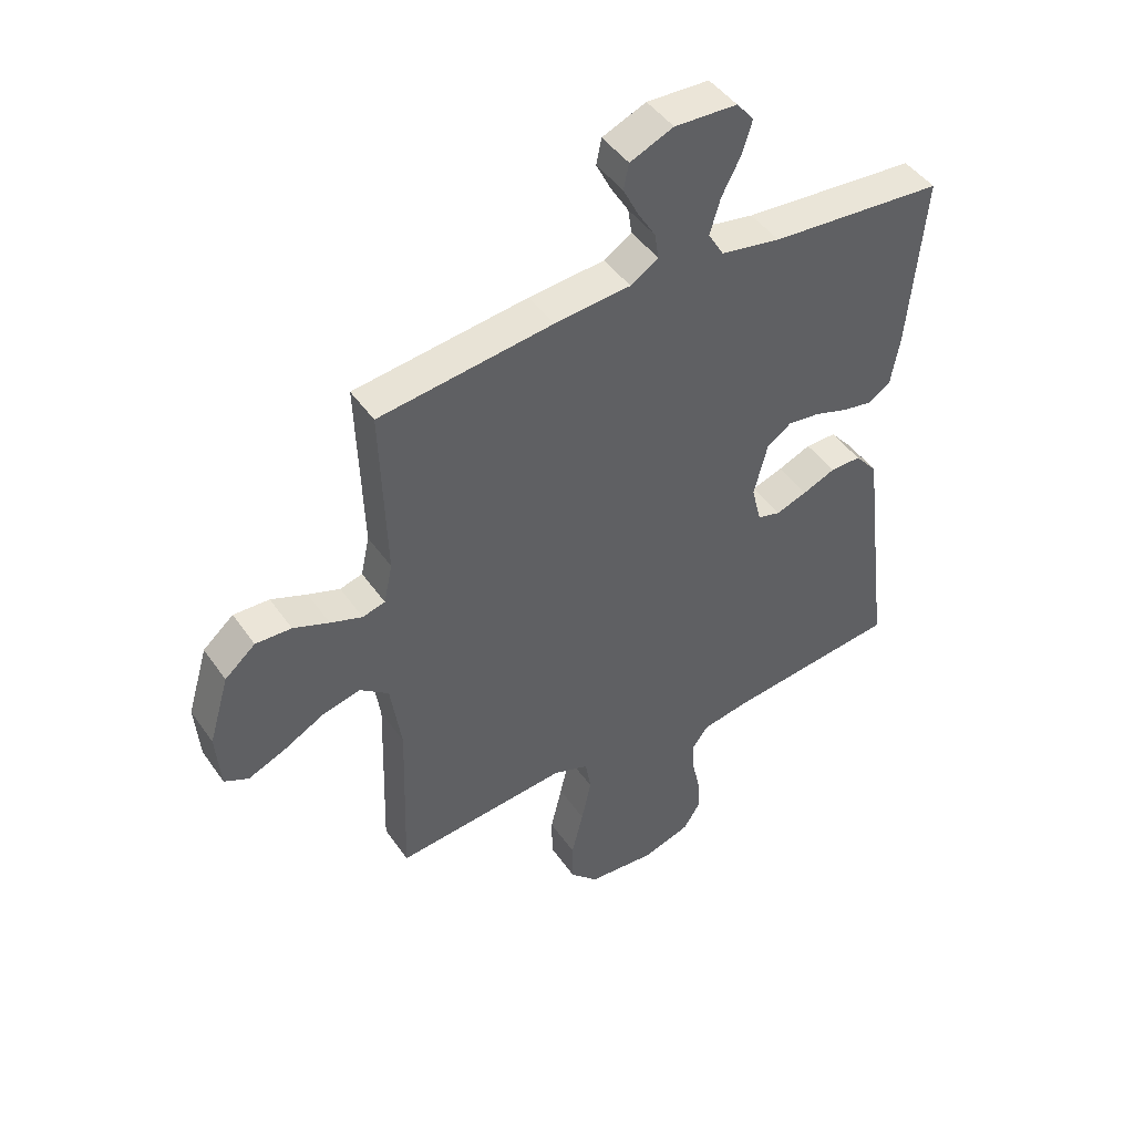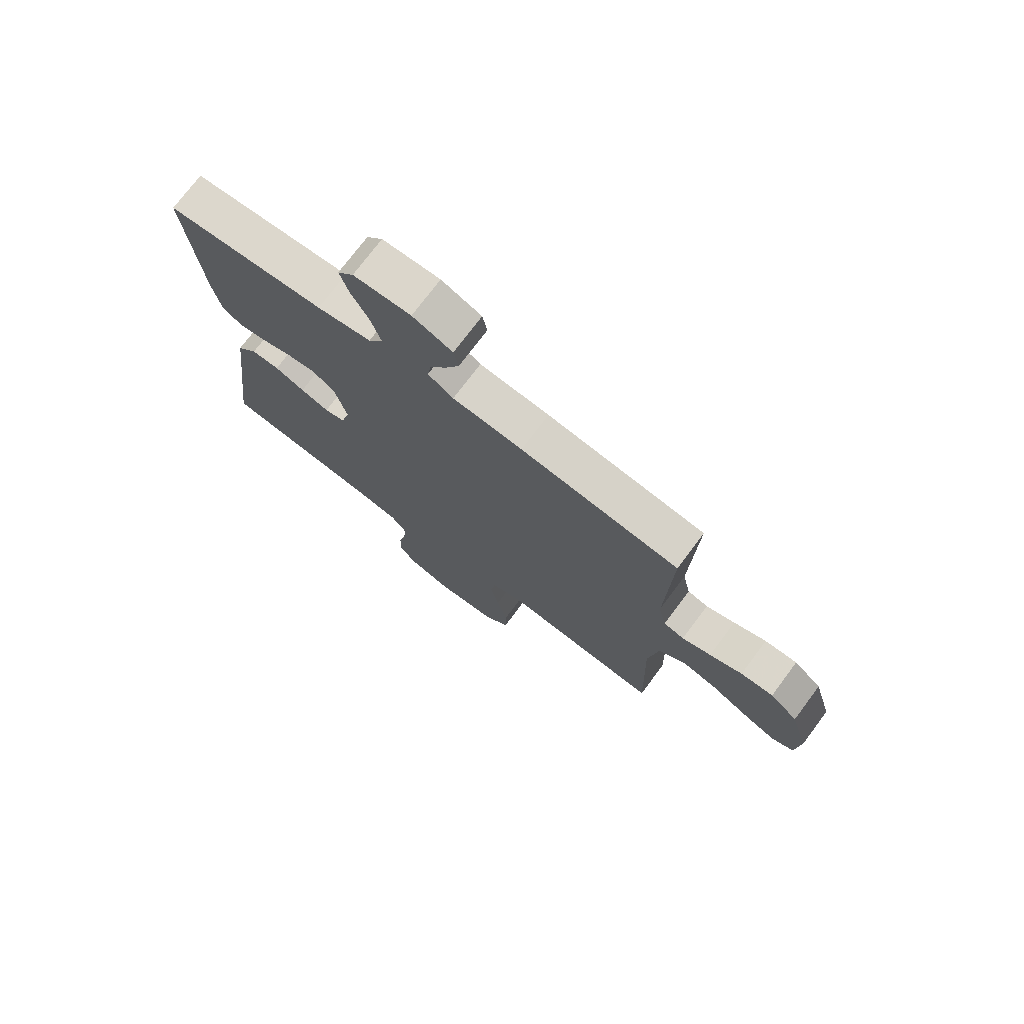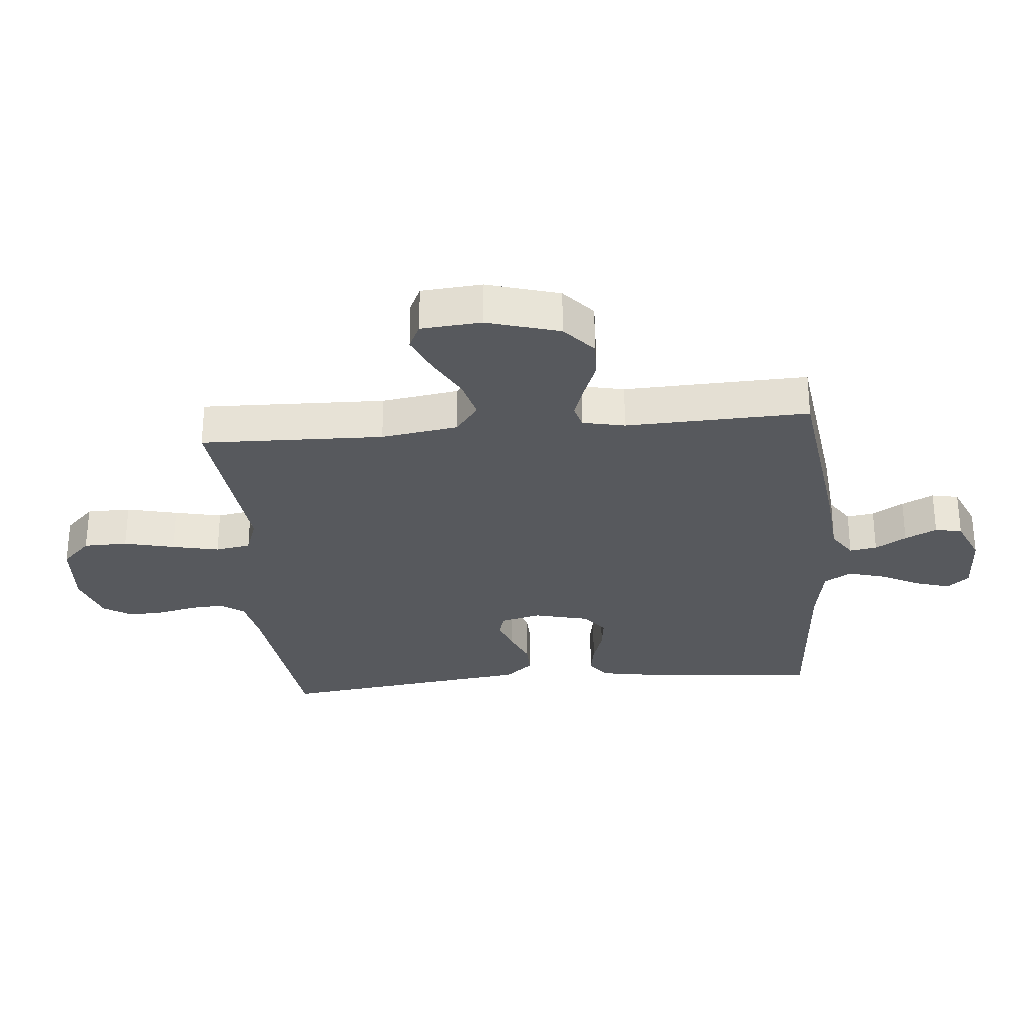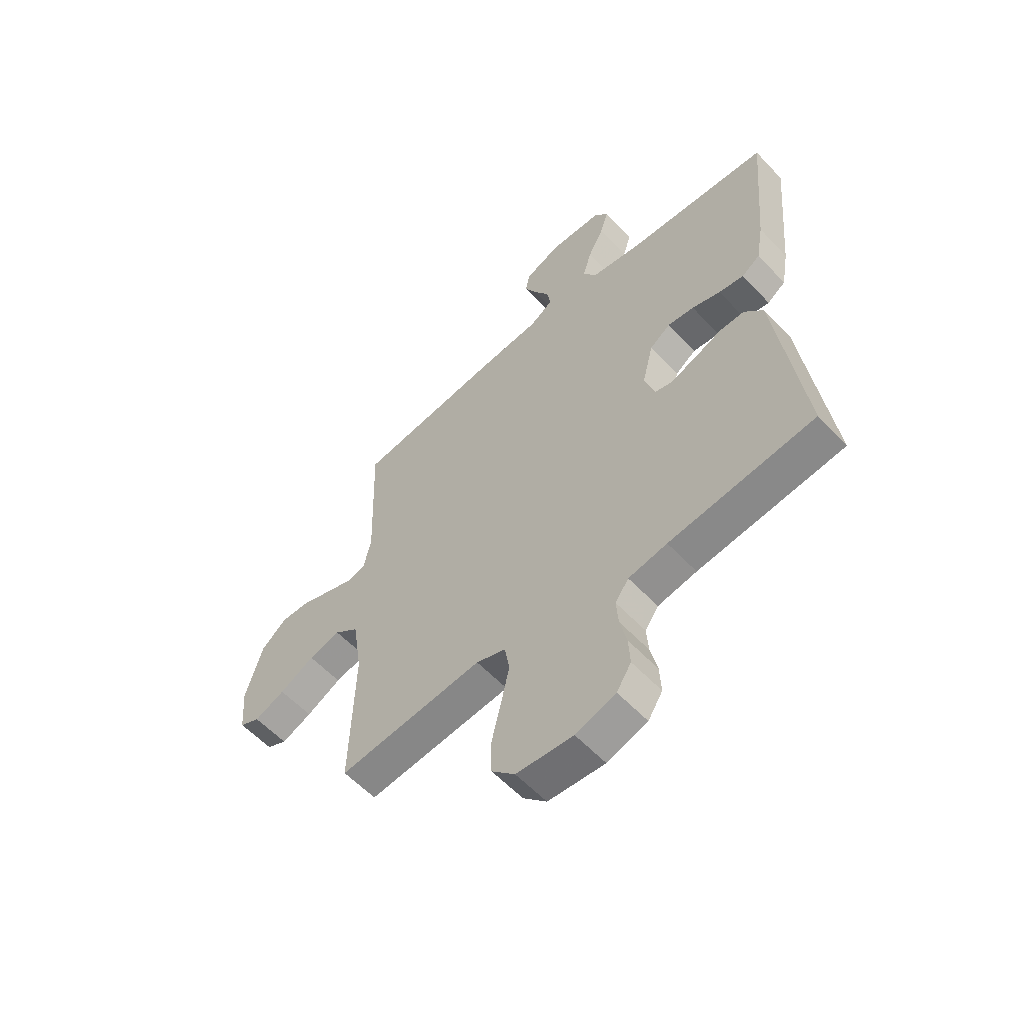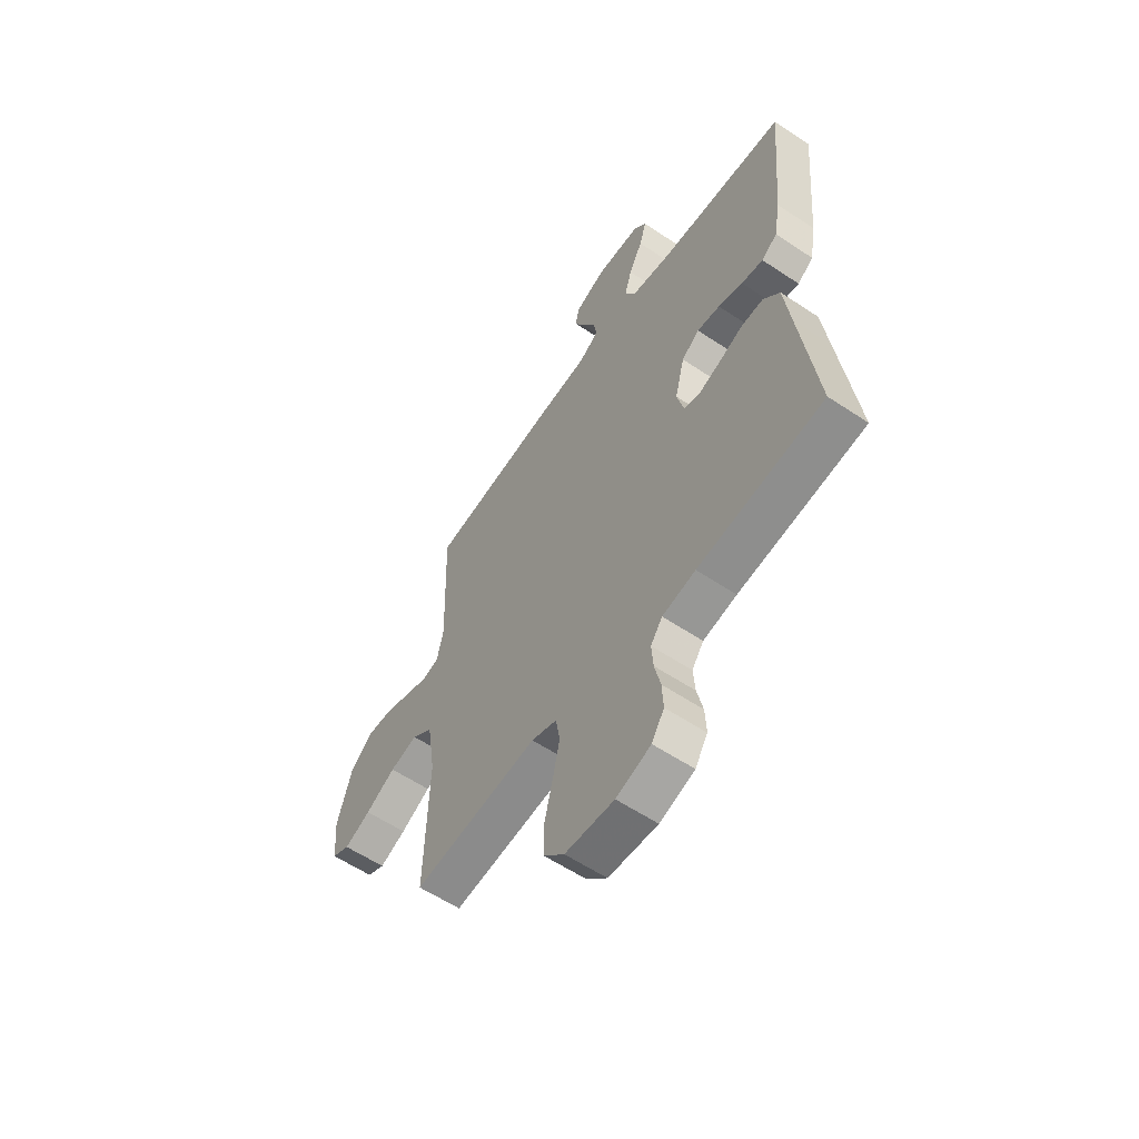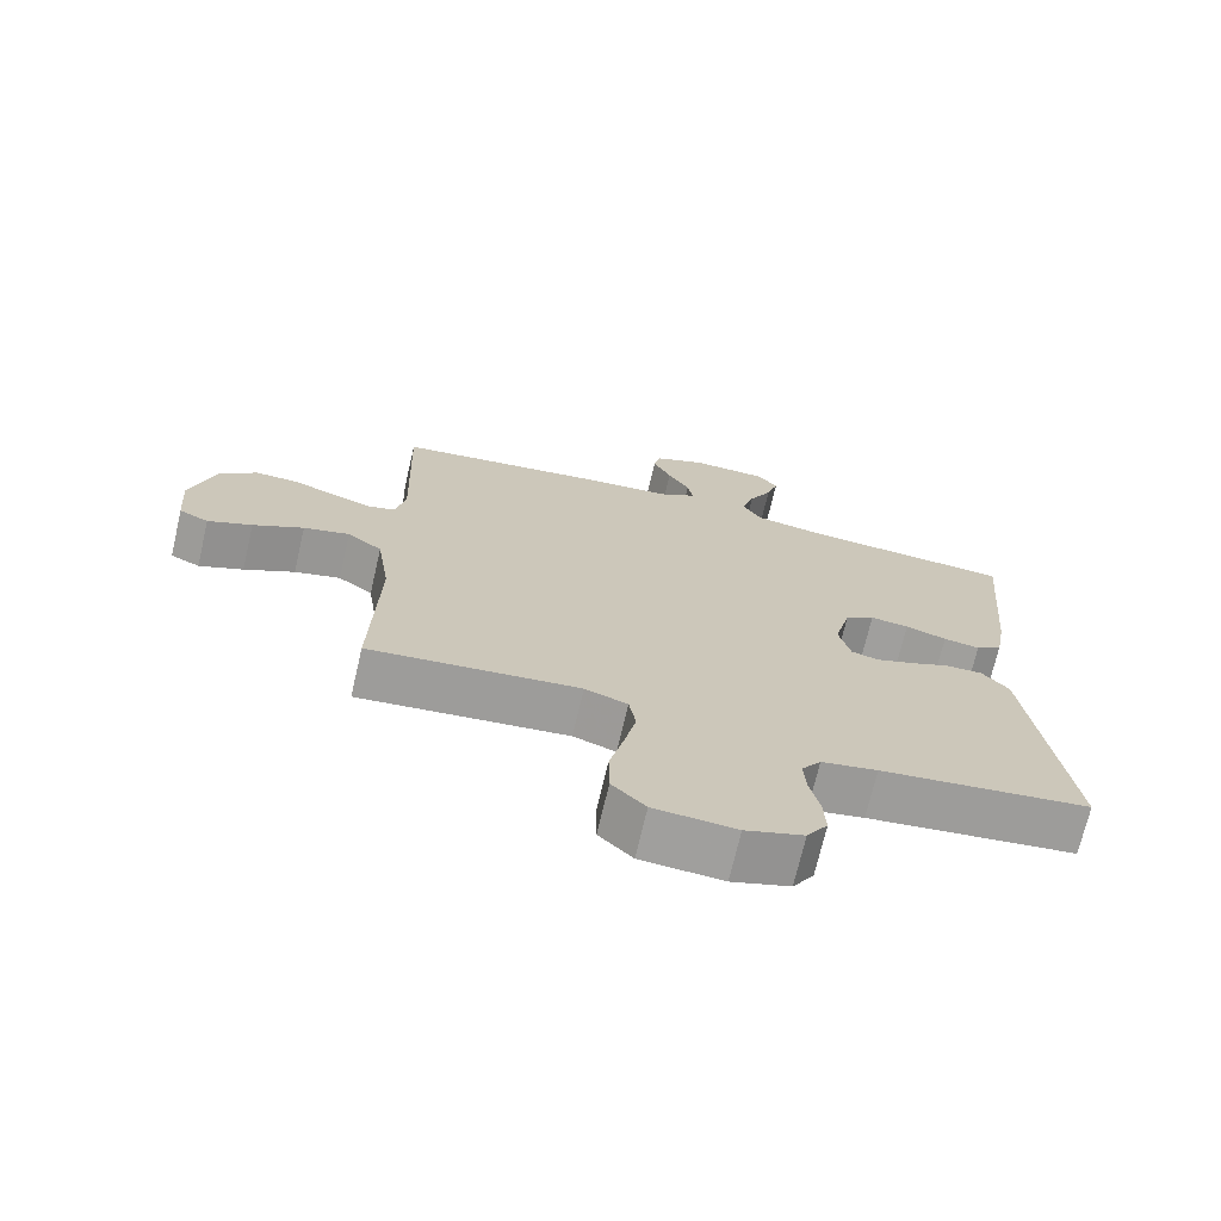
<metadata>
{"format":"obj","ext":"obj","renderer":"f3d","projection":"perspective","resolution":1024,"background":"white","views":[{"elev":45.6,"azim":-32.7,"up":"+Z"},{"elev":74.4,"azim":-143.2,"up":"+Z"},{"elev":-29.1,"azim":-84.7,"up":"+Y"},{"elev":-58.1,"azim":42.7,"up":"+Z"},{"elev":-58.9,"azim":55.5,"up":"+Z"},{"elev":-71.2,"azim":-13.1,"up":"+Z"}]}
</metadata>
<code>
v 0.5 0.07 -0.5
v 0.2 0.07 -0.536
v 0.12 0.07 -0.551
v 0.092 0.07 -0.59
v 0.096 0.07 -0.645
v 0.11 0.07 -0.707
v 0.113 0.07 -0.765
v 0.083 0.07 -0.812
v 0 0.07 -0.839
v -0.117 0.07 -0.83
v -0.165 0.07 -0.782
v -0.166 0.07 -0.71
v -0.146 0.07 -0.627
v -0.129 0.07 -0.55
v -0.139 0.07 -0.492
v -0.2 0.07 -0.47
v -0.5 0.07 -0.5
v -0.491 0.07 -0.2
v -0.51 0.07 -0.074
v -0.56 0.07 -0.036
v -0.626 0.07 -0.053
v -0.698 0.07 -0.092
v -0.761 0.07 -0.119
v -0.803 0.07 -0.099
v -0.811 0.07 0
v -0.776 0.07 0.119
v -0.723 0.07 0.165
v -0.661 0.07 0.163
v -0.599 0.07 0.139
v -0.544 0.07 0.12
v -0.505 0.07 0.131
v -0.49 0.07 0.2
v -0.5 0.07 0.5
v -0.2 0.07 0.539
v -0.068 0.07 0.551
v -0.02 0.07 0.582
v -0.027 0.07 0.627
v -0.058 0.07 0.678
v -0.084 0.07 0.73
v -0.075 0.07 0.774
v 0 0.07 0.806
v 0.108 0.07 0.802
v 0.138 0.07 0.766
v 0.121 0.07 0.71
v 0.088 0.07 0.646
v 0.07 0.07 0.585
v 0.097 0.07 0.54
v 0.2 0.07 0.522
v 0.5 0.07 0.5
v 0.473 0.07 0.2
v 0.458 0.07 0.114
v 0.42 0.07 0.087
v 0.368 0.07 0.096
v 0.309 0.07 0.115
v 0.254 0.07 0.122
v 0.211 0.07 0.091
v 0.188 0.07 0
v 0.205 0.07 -0.067
v 0.244 0.07 -0.077
v 0.298 0.07 -0.058
v 0.355 0.07 -0.034
v 0.408 0.07 -0.033
v 0.447 0.07 -0.079
v 0.462 0.07 -0.2
v 0.5 0 -0.5
v 0.2 0 -0.536
v 0.12 0 -0.551
v 0.092 0 -0.59
v 0.096 0 -0.645
v 0.11 0 -0.707
v 0.113 0 -0.765
v 0.083 0 -0.812
v 0 0 -0.839
v -0.117 0 -0.83
v -0.165 0 -0.782
v -0.166 0 -0.71
v -0.146 0 -0.627
v -0.129 0 -0.55
v -0.139 0 -0.492
v -0.2 0 -0.47
v -0.5 0 -0.5
v -0.491 0 -0.2
v -0.51 0 -0.074
v -0.56 0 -0.036
v -0.626 0 -0.053
v -0.698 0 -0.092
v -0.761 0 -0.119
v -0.803 0 -0.099
v -0.811 0 0
v -0.776 0 0.119
v -0.723 0 0.165
v -0.661 0 0.163
v -0.599 0 0.139
v -0.544 0 0.12
v -0.505 0 0.131
v -0.49 0 0.2
v -0.5 0 0.5
v -0.2 0 0.539
v -0.068 0 0.551
v -0.02 0 0.582
v -0.027 0 0.627
v -0.058 0 0.678
v -0.084 0 0.73
v -0.075 0 0.774
v 0 0 0.806
v 0.108 0 0.802
v 0.138 0 0.766
v 0.121 0 0.71
v 0.088 0 0.646
v 0.07 0 0.585
v 0.097 0 0.54
v 0.2 0 0.522
v 0.5 0 0.5
v 0.473 0 0.2
v 0.458 0 0.114
v 0.42 0 0.087
v 0.368 0 0.096
v 0.309 0 0.115
v 0.254 0 0.122
v 0.211 0 0.091
v 0.188 0 0
v 0.205 0 -0.067
v 0.244 0 -0.077
v 0.298 0 -0.058
v 0.355 0 -0.034
v 0.408 0 -0.033
v 0.447 0 -0.079
v 0.462 0 -0.2
f 61 62 63 64
f 60 61 64 1
f 59 60 1 2
f 58 59 2 3
f 57 58 3 4
f 51 52 53 54
f 51 54 55
f 48 49 50 51
f 47 48 51 55
f 46 47 55 56
f 42 43 44 45
f 42 45 46
f 41 42 46
f 37 38 39 40
f 37 40 41 46
f 32 33 34 35
f 31 32 35 36
f 26 27 28 29
f 26 29 30
f 25 26 30
f 24 25 30 31
f 21 22 23 24
f 16 17 18
f 15 16 18 19
f 10 11 12 13
f 10 13 14
f 9 10 14
f 8 9 14 15
f 5 6 7 8
f 4 5 8 15
f 37 46 56 57
f 36 37 57
f 31 36 57 4
f 21 24 31
f 20 21 31
f 19 20 31
f 4 15 19 31
f 128 127 126 125
f 65 128 125 124
f 66 65 124 123
f 67 66 123 122
f 68 67 122 121
f 118 117 116 115
f 119 118 115
f 115 114 113 112
f 119 115 112 111
f 120 119 111 110
f 109 108 107 106
f 110 109 106
f 110 106 105
f 104 103 102 101
f 110 105 104 101
f 99 98 97 96
f 100 99 96 95
f 93 92 91 90
f 94 93 90
f 94 90 89
f 95 94 89 88
f 88 87 86 85
f 82 81 80
f 83 82 80 79
f 77 76 75 74
f 78 77 74
f 78 74 73
f 79 78 73 72
f 72 71 70 69
f 79 72 69 68
f 121 120 110 101
f 121 101 100
f 68 121 100 95
f 95 88 85
f 95 85 84
f 95 84 83
f 95 83 79 68
f 1 65 66 2
f 2 66 67 3
f 3 67 68 4
f 4 68 69 5
f 5 69 70 6
f 6 70 71 7
f 7 71 72 8
f 8 72 73 9
f 9 73 74 10
f 10 74 75 11
f 11 75 76 12
f 12 76 77 13
f 13 77 78 14
f 14 78 79 15
f 15 79 80 16
f 16 80 81 17
f 17 81 82 18
f 18 82 83 19
f 19 83 84 20
f 20 84 85 21
f 21 85 86 22
f 22 86 87 23
f 23 87 88 24
f 24 88 89 25
f 25 89 90 26
f 26 90 91 27
f 27 91 92 28
f 28 92 93 29
f 29 93 94 30
f 30 94 95 31
f 31 95 96 32
f 32 96 97 33
f 33 97 98 34
f 34 98 99 35
f 35 99 100 36
f 36 100 101 37
f 37 101 102 38
f 38 102 103 39
f 39 103 104 40
f 40 104 105 41
f 41 105 106 42
f 42 106 107 43
f 43 107 108 44
f 44 108 109 45
f 45 109 110 46
f 46 110 111 47
f 47 111 112 48
f 48 112 113 49
f 49 113 114 50
f 50 114 115 51
f 51 115 116 52
f 52 116 117 53
f 53 117 118 54
f 54 118 119 55
f 55 119 120 56
f 56 120 121 57
f 57 121 122 58
f 58 122 123 59
f 59 123 124 60
f 60 124 125 61
f 61 125 126 62
f 62 126 127 63
f 63 127 128 64
f 64 128 65 1

</code>
